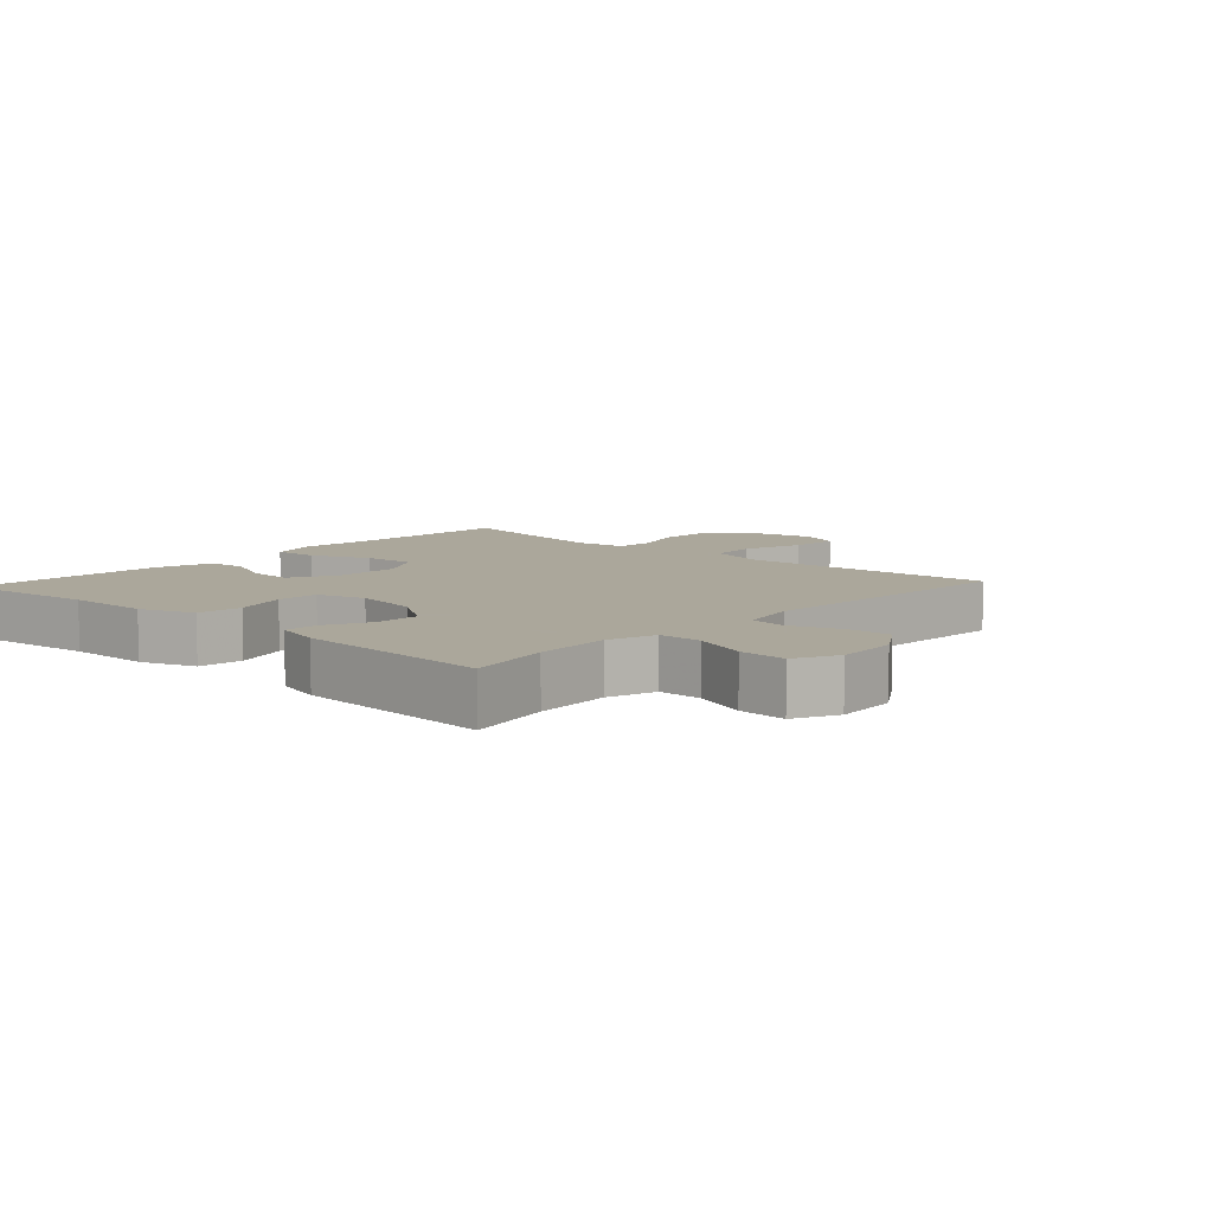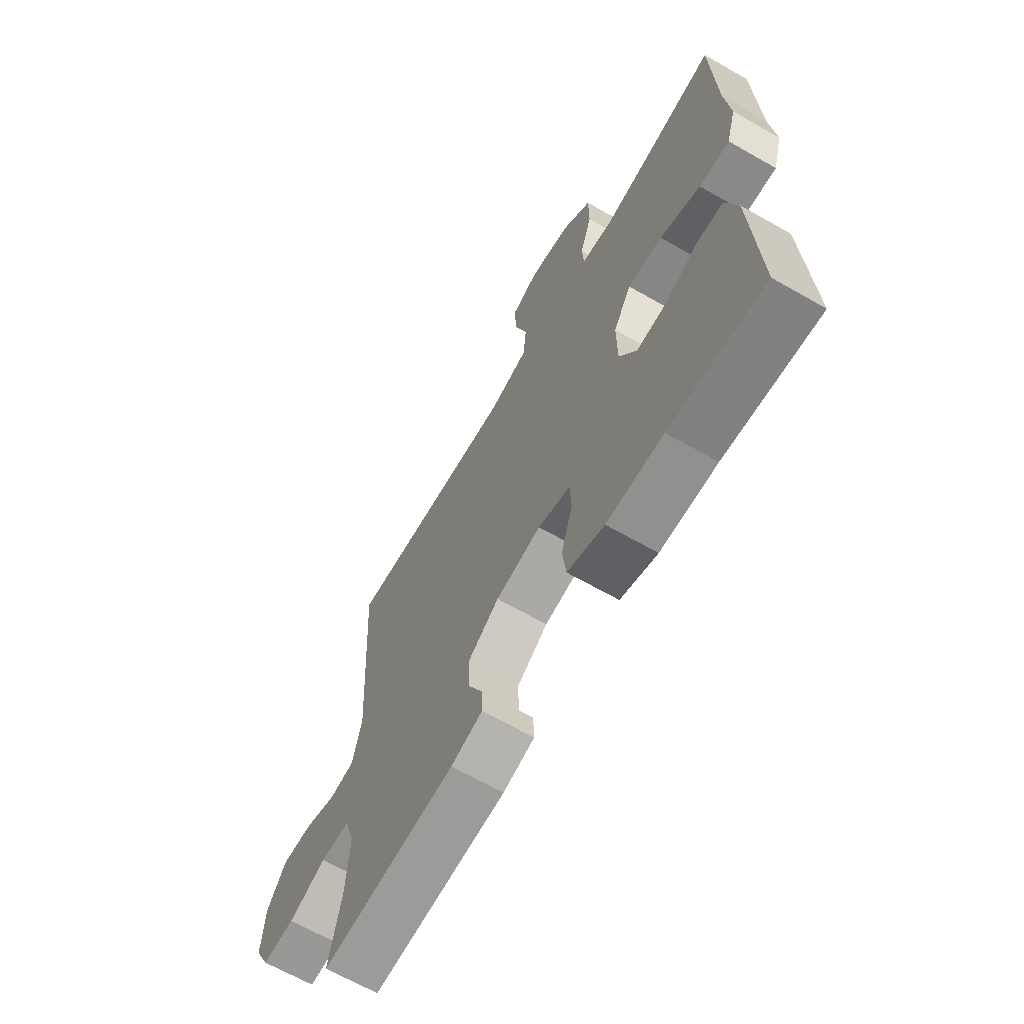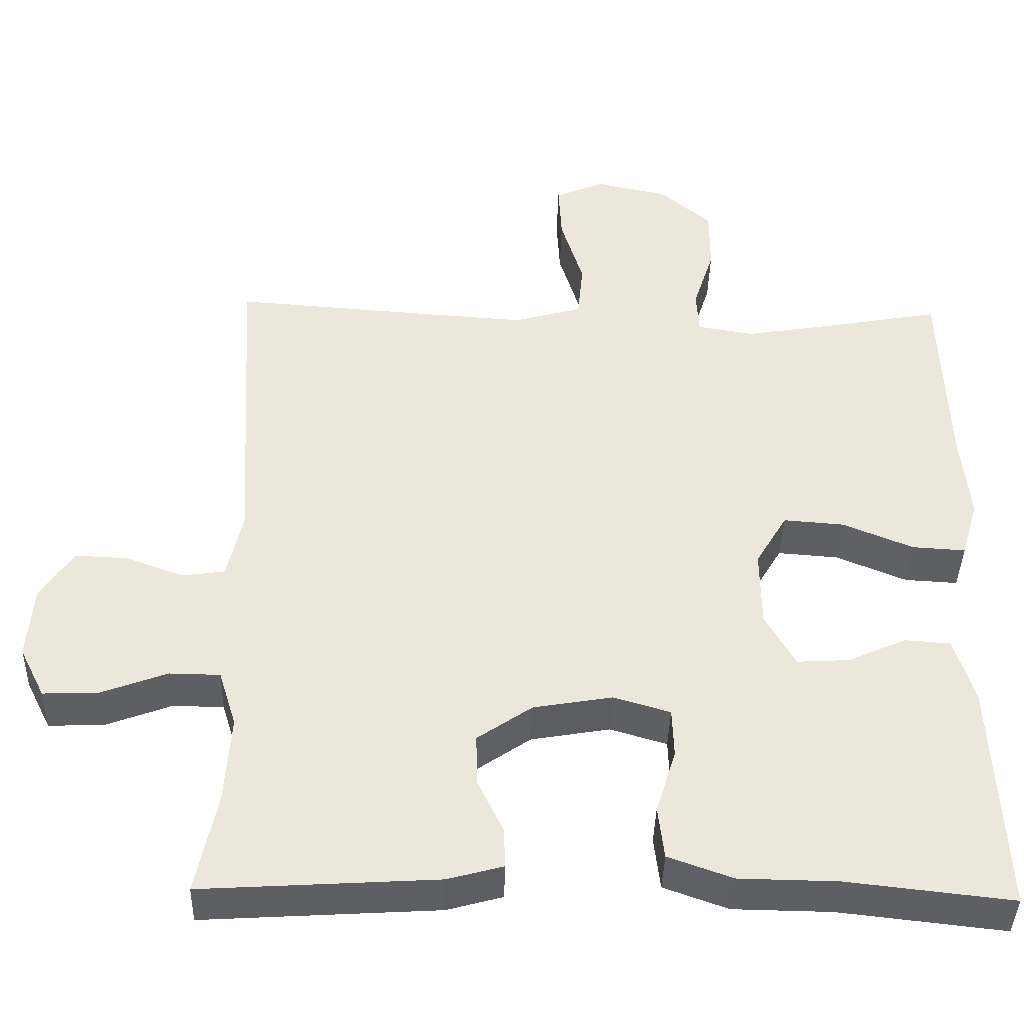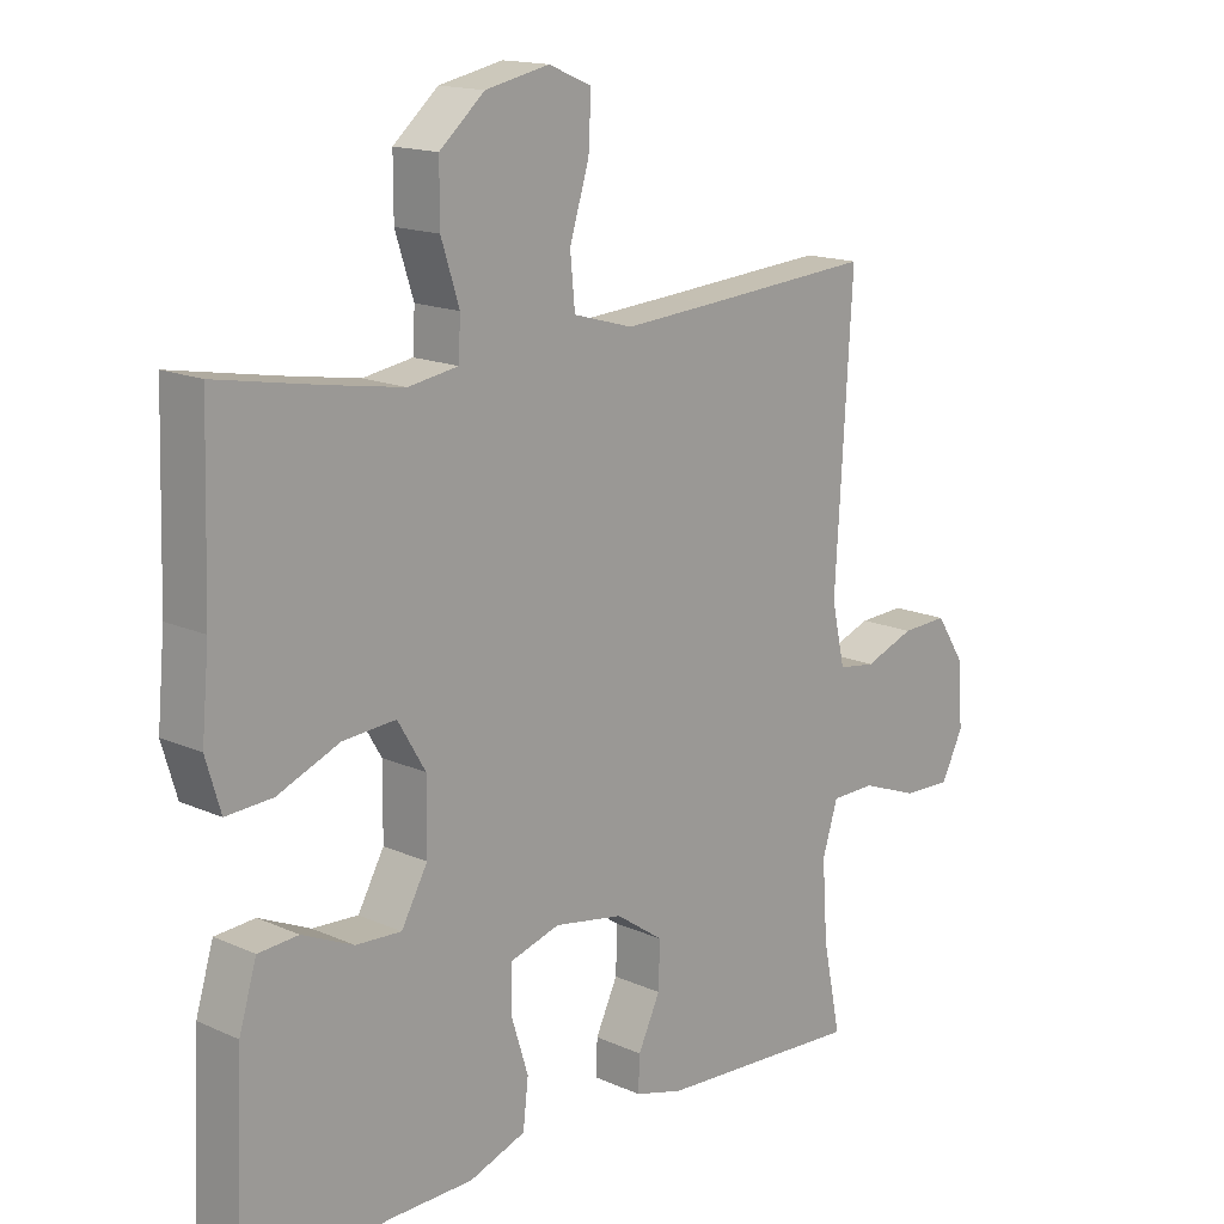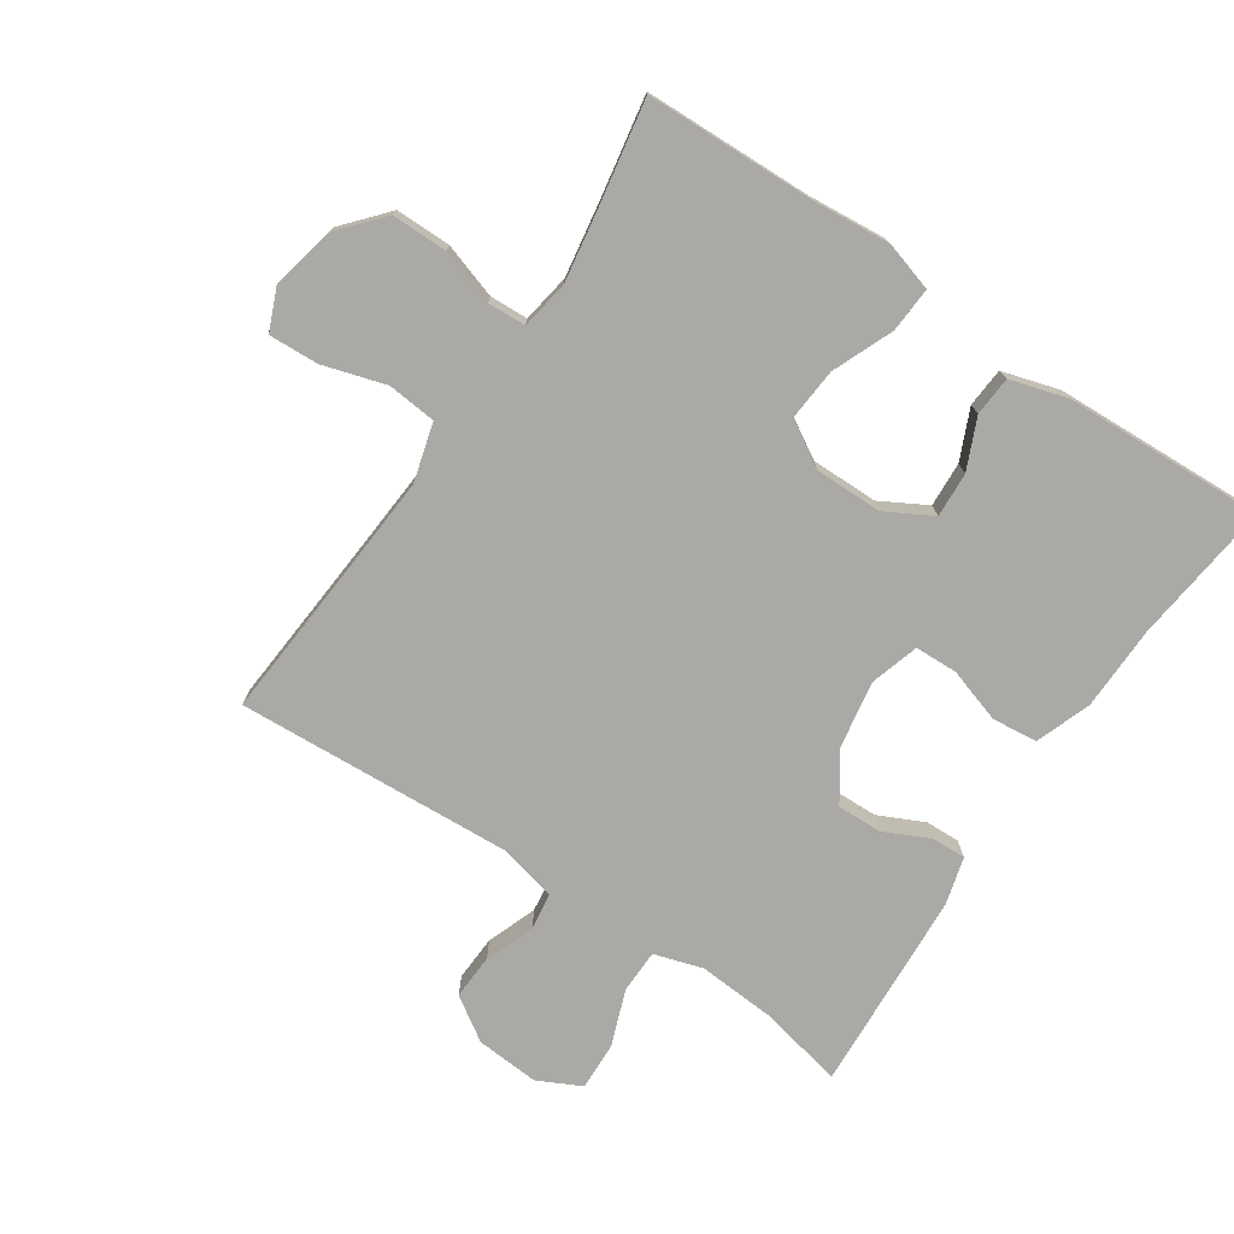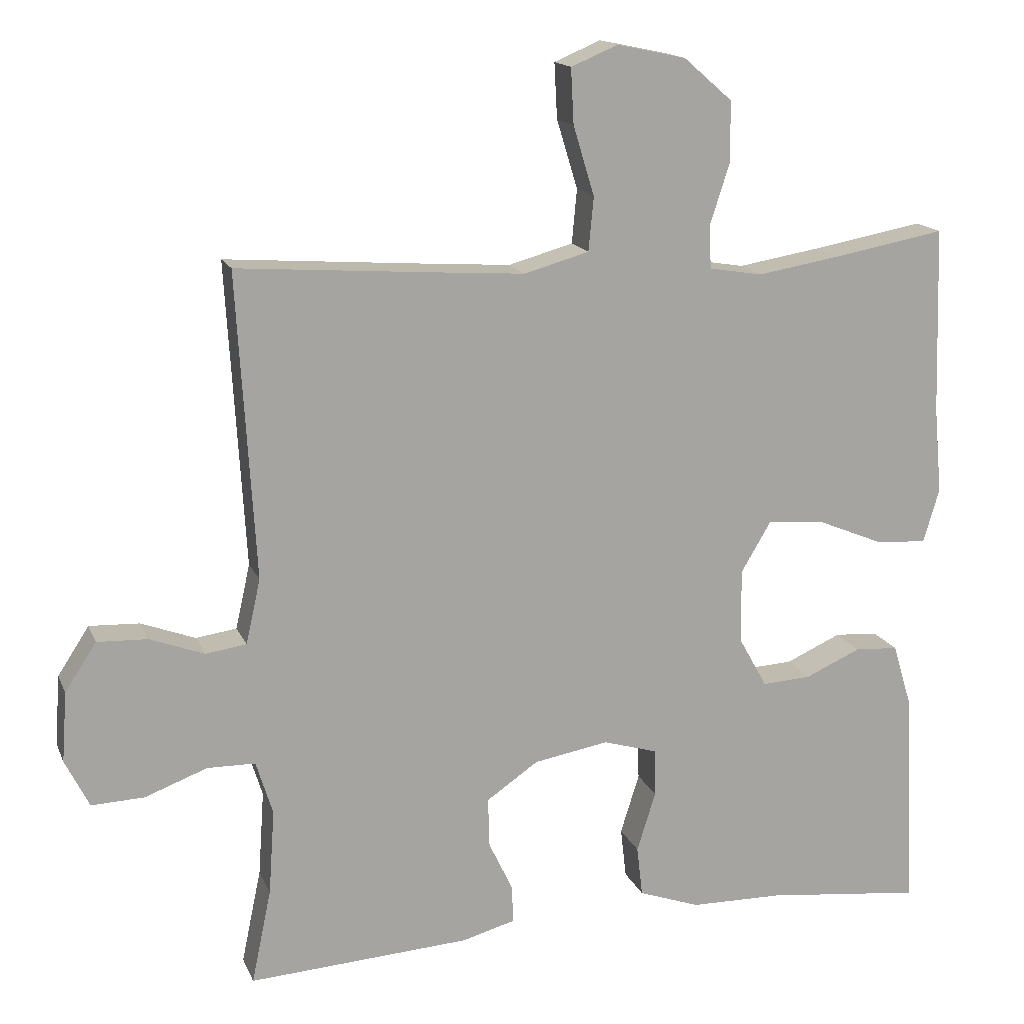
<metadata>
{"format":"obj","ext":"obj","renderer":"f3d","projection":"perspective","resolution":1024,"background":"white","views":[{"elev":8.2,"azim":-137.4,"up":"+Y"},{"elev":-66.3,"azim":60.2,"up":"+Z"},{"elev":-40.6,"azim":-1.5,"up":"+Z"},{"elev":15.6,"azim":133.3,"up":"+Z"},{"elev":-75.4,"azim":56.0,"up":"+Y"},{"elev":15.6,"azim":-17.2,"up":"+Z"}]}
</metadata>
<code>
v -0.5 0.07 0.5
v -0.239 0.07 0.481
v -0.106 0.07 0.472
v -0.017 0.07 0.497
v -0.01 0.07 0.571
v -0.039 0.07 0.666
v -0.043 0.07 0.742
v 0.021 0.07 0.769
v 0.116 0.07 0.749
v 0.183 0.07 0.691
v 0.183 0.07 0.607
v 0.156 0.07 0.523
v 0.159 0.07 0.465
v 0.233 0.07 0.453
v 0.347 0.07 0.472
v 0.5 0.07 0.5
v 0.508 0.07 0.244
v 0.519 0.07 0.124
v 0.497 0.07 0.05
v 0.428 0.07 0.054
v 0.336 0.07 0.092
v 0.257 0.07 0.098
v 0.216 0.07 0.029
v 0.217 0.07 -0.073
v 0.256 0.07 -0.143
v 0.324 0.07 -0.139
v 0.4 0.07 -0.105
v 0.46 0.07 -0.109
v 0.486 0.07 -0.196
v 0.5 0.07 -0.5
v 0.285 0.07 -0.476
v 0.157 0.07 -0.474
v 0.073 0.07 -0.444
v 0.065 0.07 -0.375
v 0.091 0.07 -0.292
v 0.089 0.07 -0.227
v 0.015 0.07 -0.205
v -0.088 0.07 -0.223
v -0.159 0.07 -0.272
v -0.157 0.07 -0.34
v -0.124 0.07 -0.409
v -0.122 0.07 -0.461
v -0.194 0.07 -0.481
v -0.5 0.07 -0.5
v -0.473 0.07 -0.37
v -0.465 0.07 -0.253
v -0.488 0.07 -0.179
v -0.554 0.07 -0.178
v -0.639 0.07 -0.21
v -0.712 0.07 -0.213
v -0.745 0.07 -0.147
v -0.738 0.07 -0.051
v -0.695 0.07 0.015
v -0.626 0.07 0.012
v -0.551 0.07 -0.016
v -0.495 0.07 -0.008
v -0.475 0.07 0.081
v -0.5 0 0.5
v -0.239 0 0.481
v -0.106 0 0.472
v -0.017 0 0.497
v -0.01 0 0.571
v -0.039 0 0.666
v -0.043 0 0.742
v 0.021 0 0.769
v 0.116 0 0.749
v 0.183 0 0.691
v 0.183 0 0.607
v 0.156 0 0.523
v 0.159 0 0.465
v 0.233 0 0.453
v 0.347 0 0.472
v 0.5 0 0.5
v 0.508 0 0.244
v 0.519 0 0.124
v 0.497 0 0.05
v 0.428 0 0.054
v 0.336 0 0.092
v 0.257 0 0.098
v 0.216 0 0.029
v 0.217 0 -0.073
v 0.256 0 -0.143
v 0.324 0 -0.139
v 0.4 0 -0.105
v 0.46 0 -0.109
v 0.486 0 -0.196
v 0.5 0 -0.5
v 0.285 0 -0.476
v 0.157 0 -0.474
v 0.073 0 -0.444
v 0.065 0 -0.375
v 0.091 0 -0.292
v 0.089 0 -0.227
v 0.015 0 -0.205
v -0.088 0 -0.223
v -0.159 0 -0.272
v -0.157 0 -0.34
v -0.124 0 -0.409
v -0.122 0 -0.461
v -0.194 0 -0.481
v -0.5 0 -0.5
v -0.473 0 -0.37
v -0.465 0 -0.253
v -0.488 0 -0.179
v -0.554 0 -0.178
v -0.639 0 -0.21
v -0.712 0 -0.213
v -0.745 0 -0.147
v -0.738 0 -0.051
v -0.695 0 0.015
v -0.626 0 0.012
v -0.551 0 -0.016
v -0.495 0 -0.008
v -0.475 0 0.081
f 52 53 54 55
f 52 55 56
f 51 52 56
f 48 49 50 51
f 47 48 51 56
f 46 47 56 57
f 42 43 44 45
f 40 41 42 45
f 39 40 45 46
f 38 39 46 57
f 32 33 34 35
f 31 32 35 36
f 30 31 36
f 29 30 36
f 26 27 28 29
f 25 26 29 36
f 24 25 36 37
f 18 19 20 21
f 17 18 21 22
f 15 16 17 22
f 14 15 22 23
f 9 10 11 12
f 9 12 13
f 8 9 13
f 5 6 7 8
f 4 5 8 13
f 3 4 13
f 38 57 1 2
f 23 24 37 38
f 23 38 2 3
f 3 13 14 23
f 112 111 110 109
f 113 112 109
f 113 109 108
f 108 107 106 105
f 113 108 105 104
f 114 113 104 103
f 102 101 100 99
f 102 99 98 97
f 103 102 97 96
f 114 103 96 95
f 92 91 90 89
f 93 92 89 88
f 93 88 87
f 93 87 86
f 86 85 84 83
f 93 86 83 82
f 94 93 82 81
f 78 77 76 75
f 79 78 75 74
f 79 74 73 72
f 80 79 72 71
f 69 68 67 66
f 70 69 66
f 70 66 65
f 65 64 63 62
f 70 65 62 61
f 70 61 60
f 59 58 114 95
f 95 94 81 80
f 60 59 95 80
f 80 71 70 60
f 1 58 59 2
f 2 59 60 3
f 3 60 61 4
f 4 61 62 5
f 5 62 63 6
f 6 63 64 7
f 7 64 65 8
f 8 65 66 9
f 9 66 67 10
f 10 67 68 11
f 11 68 69 12
f 12 69 70 13
f 13 70 71 14
f 14 71 72 15
f 15 72 73 16
f 16 73 74 17
f 17 74 75 18
f 18 75 76 19
f 19 76 77 20
f 20 77 78 21
f 21 78 79 22
f 22 79 80 23
f 23 80 81 24
f 24 81 82 25
f 25 82 83 26
f 26 83 84 27
f 27 84 85 28
f 28 85 86 29
f 29 86 87 30
f 30 87 88 31
f 31 88 89 32
f 32 89 90 33
f 33 90 91 34
f 34 91 92 35
f 35 92 93 36
f 36 93 94 37
f 37 94 95 38
f 38 95 96 39
f 39 96 97 40
f 40 97 98 41
f 41 98 99 42
f 42 99 100 43
f 43 100 101 44
f 44 101 102 45
f 45 102 103 46
f 46 103 104 47
f 47 104 105 48
f 48 105 106 49
f 49 106 107 50
f 50 107 108 51
f 51 108 109 52
f 52 109 110 53
f 53 110 111 54
f 54 111 112 55
f 55 112 113 56
f 56 113 114 57
f 57 114 58 1

</code>
